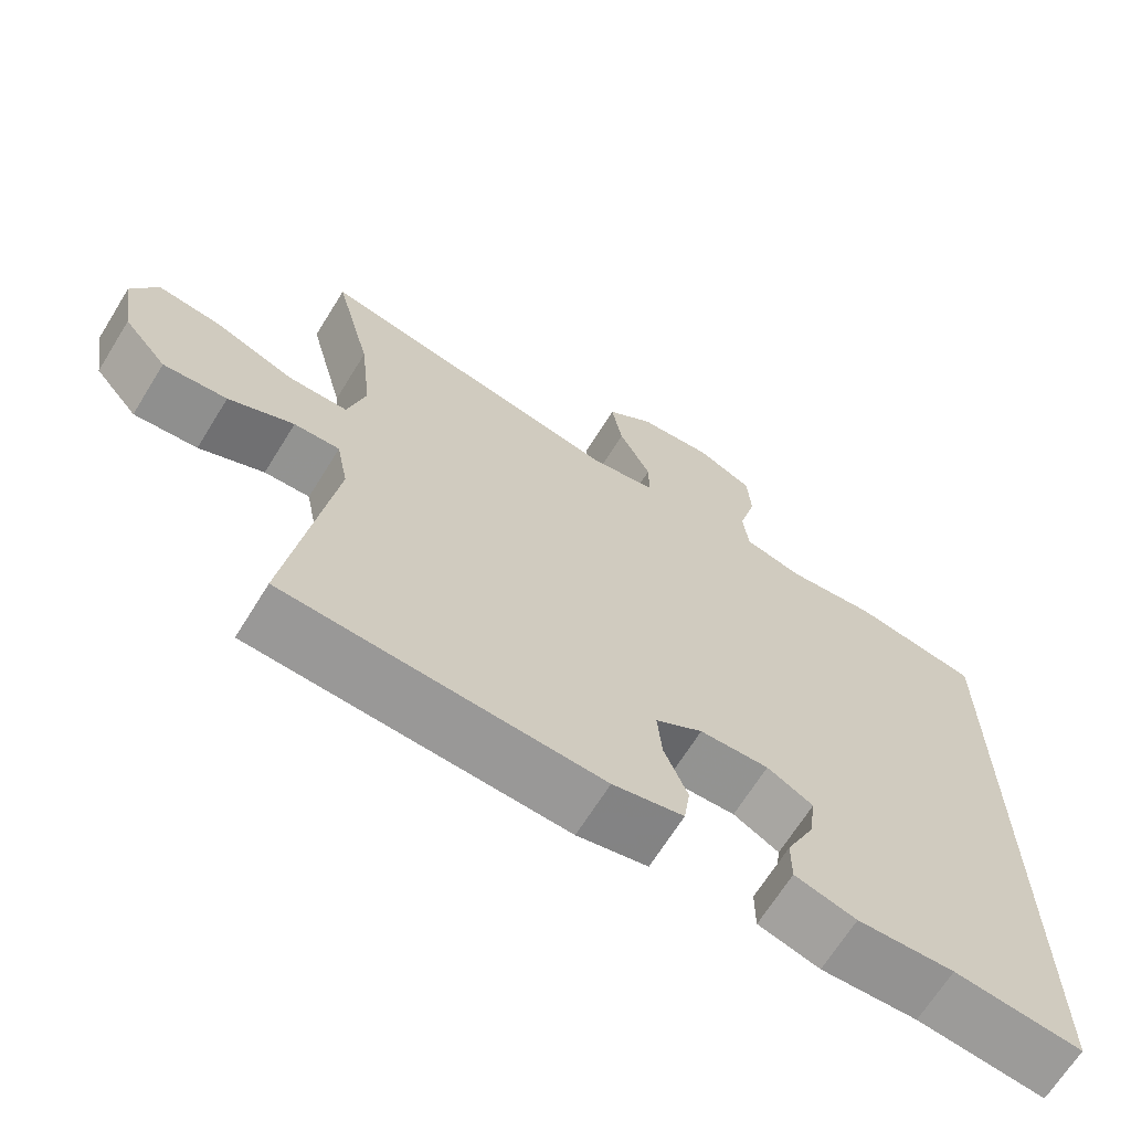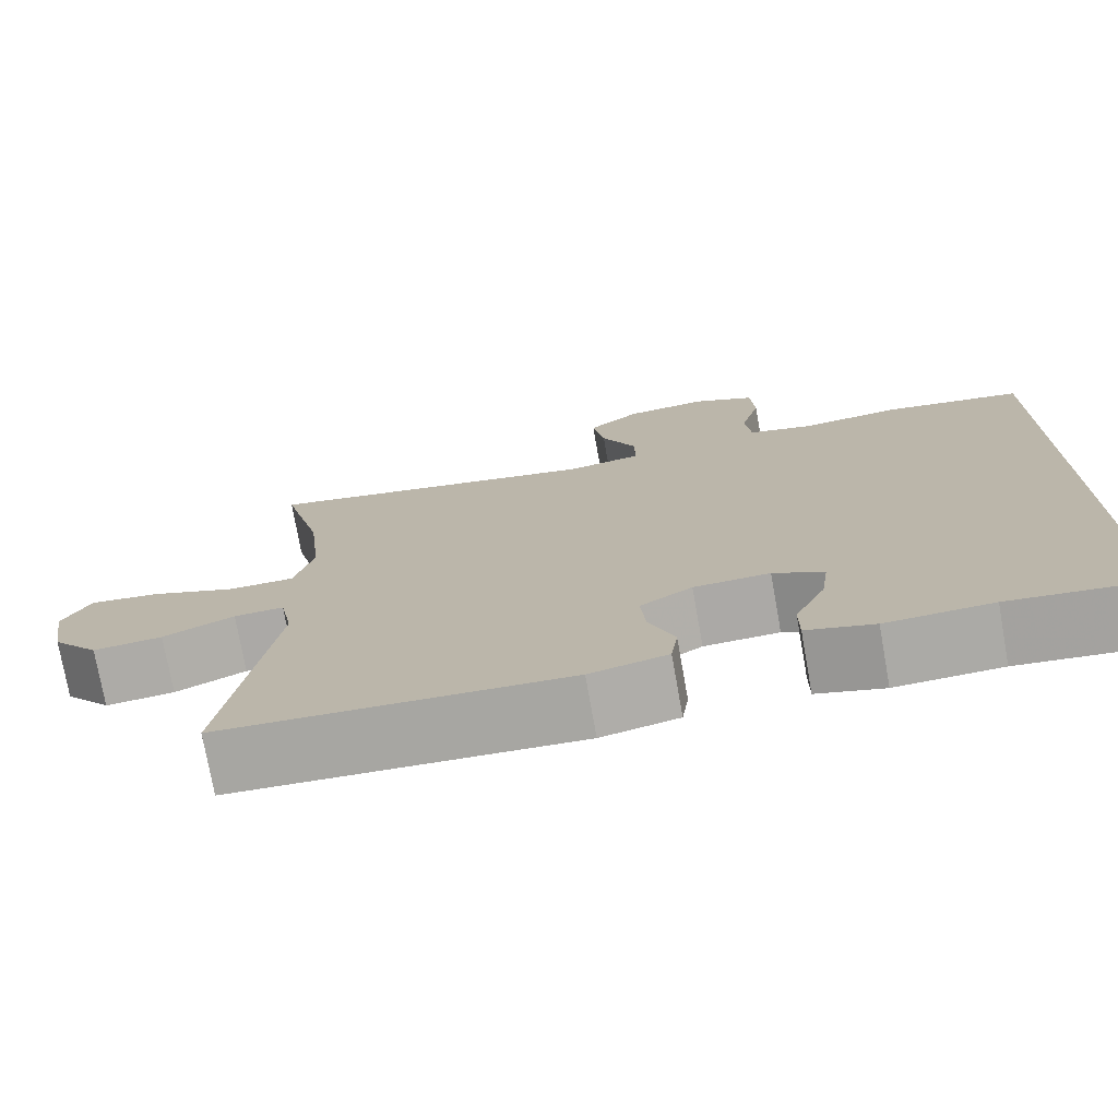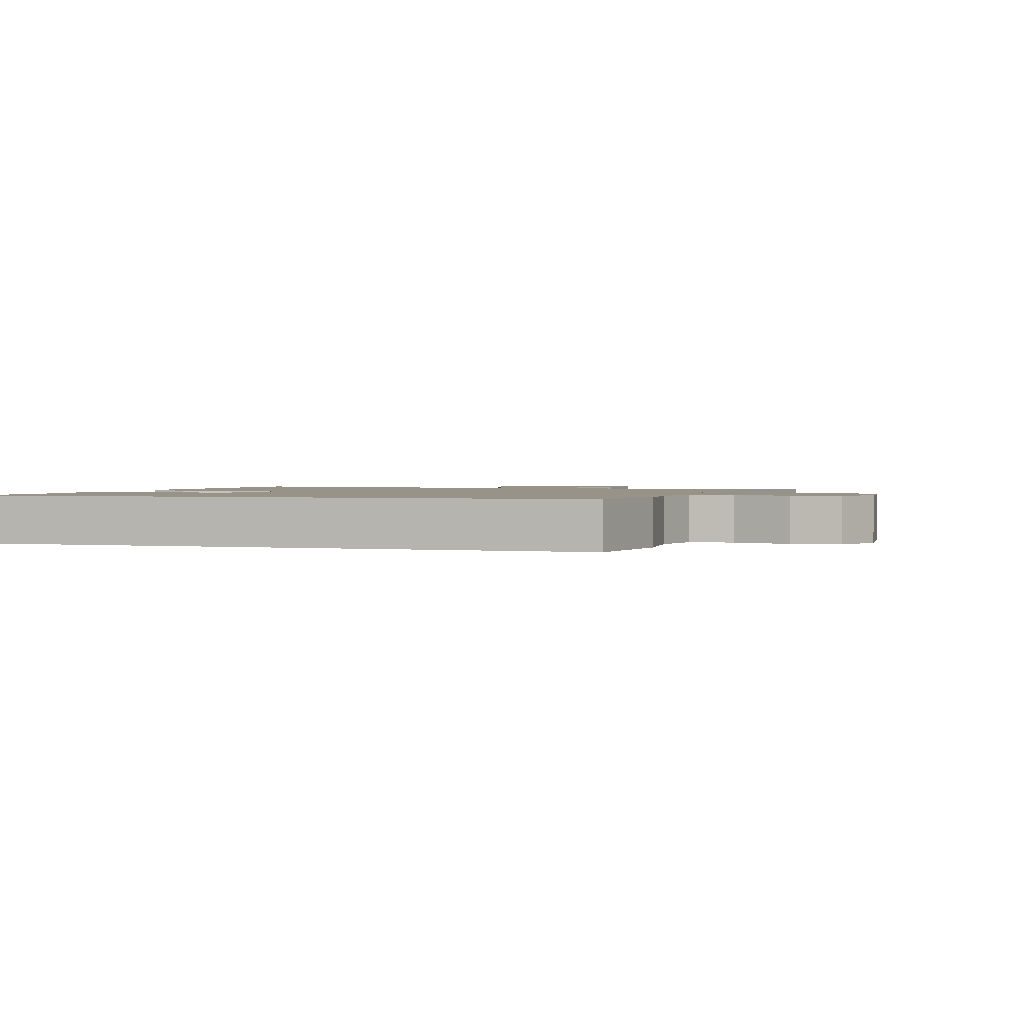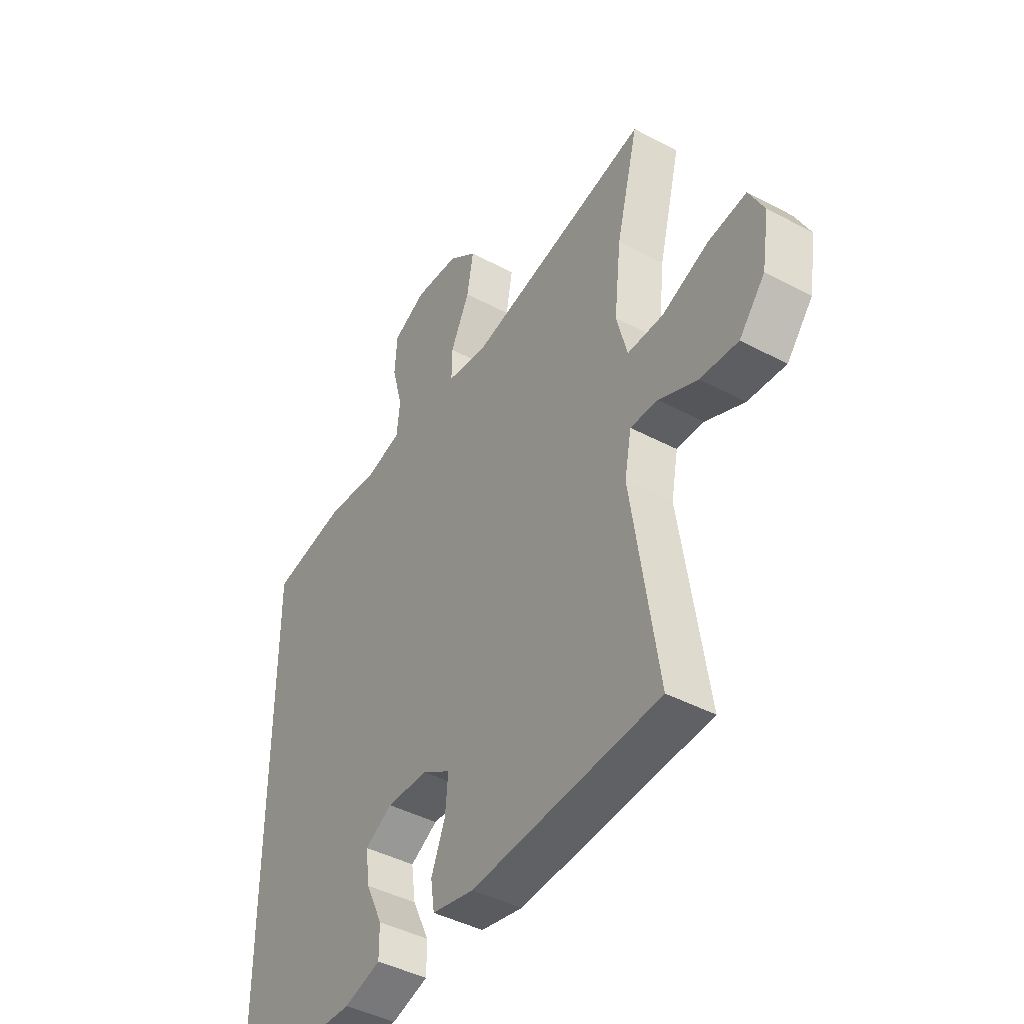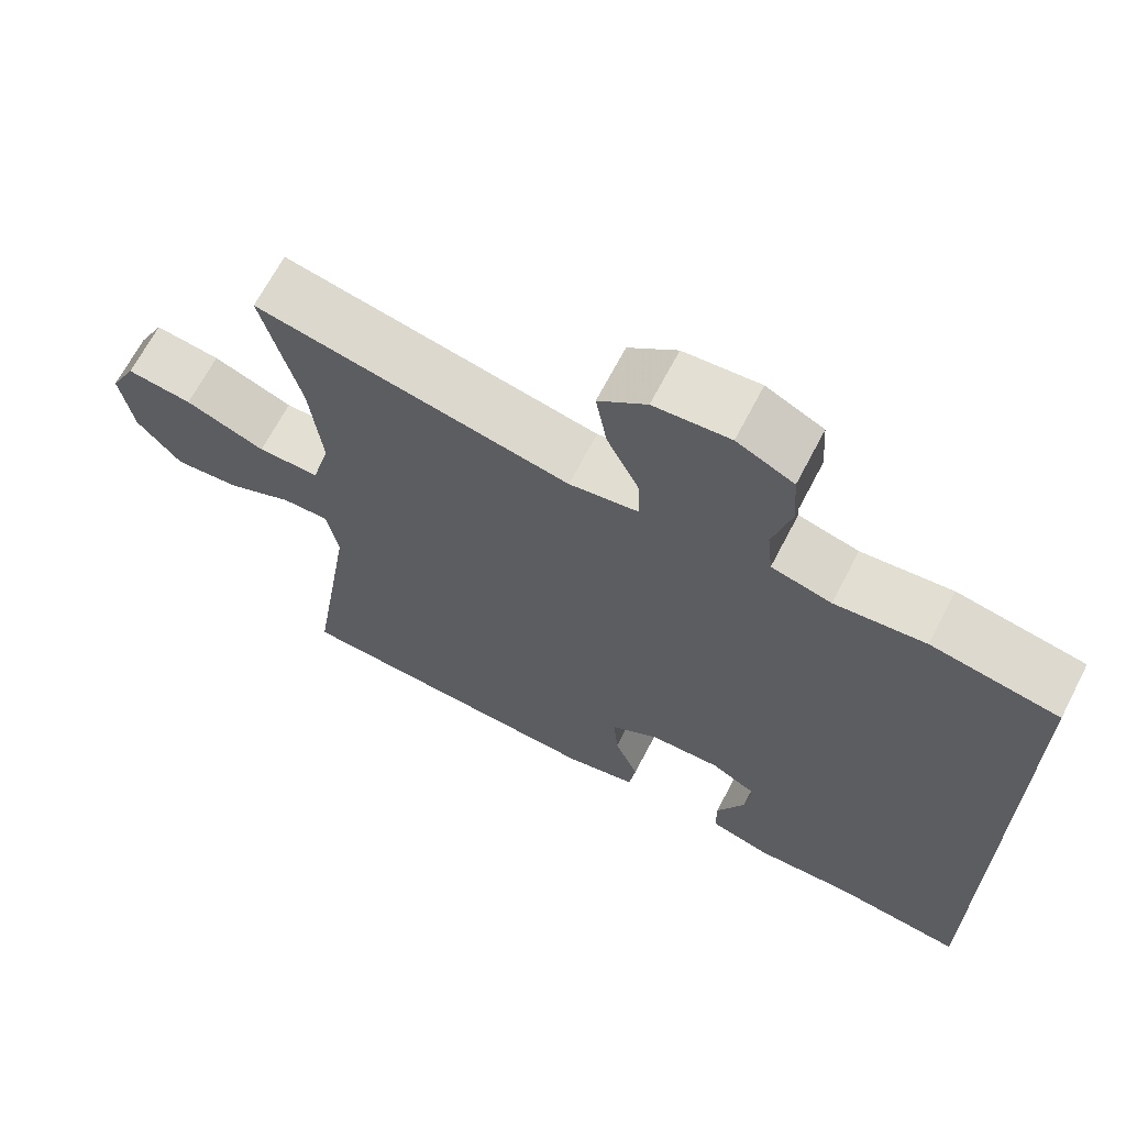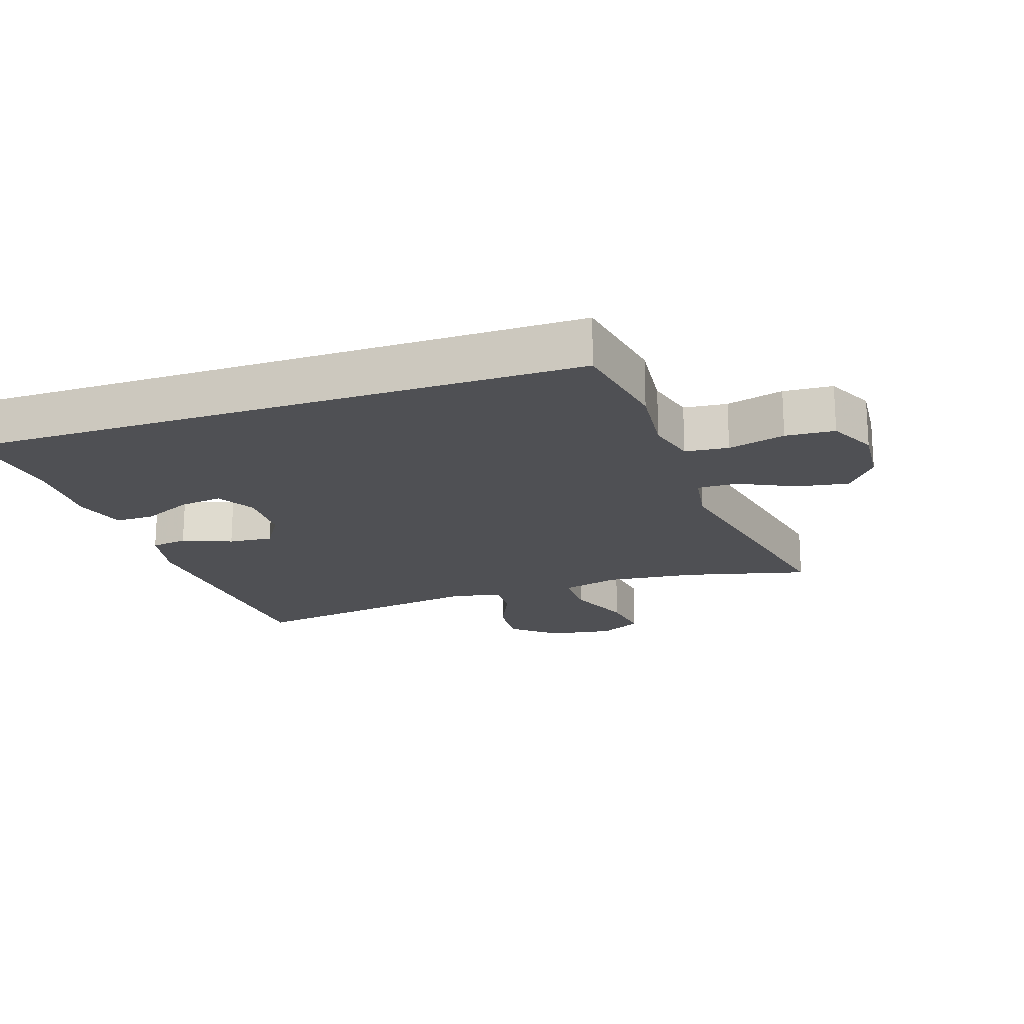
<metadata>
{"format":"obj","ext":"obj","renderer":"f3d","projection":"perspective","resolution":1024,"background":"white","views":[{"elev":-67.4,"azim":148.2,"up":"+Z"},{"elev":-75.1,"azim":-169.9,"up":"+Z"},{"elev":1.5,"azim":-72.4,"up":"+Y"},{"elev":-43.3,"azim":57.8,"up":"+Z"},{"elev":67.1,"azim":-152.6,"up":"+Z"},{"elev":-19.1,"azim":-71.4,"up":"+Y"}]}
</metadata>
<code>
v 0.5 0.07 0.5
v 0.452 0.07 0.31
v 0.437 0.07 0.173
v 0.46 0.07 0.085
v 0.538 0.07 0.085
v 0.639 0.07 0.125
v 0.722 0.07 0.136
v 0.755 0.07 0.071
v 0.739 0.07 -0.028
v 0.683 0.07 -0.095
v 0.601 0.07 -0.088
v 0.517 0.07 -0.05
v 0.458 0.07 -0.048
v 0.443 0.07 -0.126
v 0.5 0.07 -0.5
v 0.094 0.07 -0.523
v 0.003 0.07 -0.503
v -0.005 0.07 -0.447
v 0.025 0.07 -0.372
v 0.031 0.07 -0.304
v -0.03 0.07 -0.266
v -0.119 0.07 -0.263
v -0.178 0.07 -0.296
v -0.169 0.07 -0.362
v -0.133 0.07 -0.439
v -0.133 0.07 -0.498
v -0.212 0.07 -0.521
v -0.336 0.07 -0.516
v -0.5 0.07 -0.535
v -0.5 0.07 0.415
v -0.338 0.07 0.444
v -0.223 0.07 0.432
v -0.147 0.07 0.452
v -0.14 0.07 0.518
v -0.163 0.07 0.605
v -0.158 0.07 0.68
v -0.086 0.07 0.715
v 0.01 0.07 0.707
v 0.071 0.07 0.659
v 0.057 0.07 0.579
v 0.016 0.07 0.494
v 0.015 0.07 0.433
v 0.102 0.07 0.419
v 0.5 0 0.5
v 0.452 0 0.31
v 0.437 0 0.173
v 0.46 0 0.085
v 0.538 0 0.085
v 0.639 0 0.125
v 0.722 0 0.136
v 0.755 0 0.071
v 0.739 0 -0.028
v 0.683 0 -0.095
v 0.601 0 -0.088
v 0.517 0 -0.05
v 0.458 0 -0.048
v 0.443 0 -0.126
v 0.5 0 -0.5
v 0.094 0 -0.523
v 0.003 0 -0.503
v -0.005 0 -0.447
v 0.025 0 -0.372
v 0.031 0 -0.304
v -0.03 0 -0.266
v -0.119 0 -0.263
v -0.178 0 -0.296
v -0.169 0 -0.362
v -0.133 0 -0.439
v -0.133 0 -0.498
v -0.212 0 -0.521
v -0.336 0 -0.516
v -0.5 0 -0.535
v -0.5 0 0.415
v -0.338 0 0.444
v -0.223 0 0.432
v -0.147 0 0.452
v -0.14 0 0.518
v -0.163 0 0.605
v -0.158 0 0.68
v -0.086 0 0.715
v 0.01 0 0.707
v 0.071 0 0.659
v 0.057 0 0.579
v 0.016 0 0.494
v 0.015 0 0.433
v 0.102 0 0.419
f 39 40 41
f 38 39 41
f 37 38 41
f 36 37 41
f 35 36 41
f 34 35 41
f 33 34 41 42
f 32 33 42 43
f 30 31 32
f 29 30 32
f 28 29 32
f 26 27 28
f 25 26 28
f 24 25 28
f 23 24 28
f 23 28 32 43
f 17 18 19
f 16 17 19
f 15 16 19
f 14 15 19
f 13 14 19 20
f 10 11 12
f 9 10 12
f 8 9 12
f 7 8 12
f 6 7 12
f 5 6 12
f 4 5 12 13
f 13 20 21
f 4 13 21
f 3 4 21
f 43 1 2
f 23 43 2
f 22 23 2
f 2 3 21 22
f 84 83 82
f 84 82 81
f 84 81 80
f 84 80 79
f 84 79 78
f 84 78 77
f 85 84 77 76
f 86 85 76 75
f 75 74 73
f 75 73 72
f 75 72 71
f 71 70 69
f 71 69 68
f 71 68 67
f 71 67 66
f 86 75 71 66
f 62 61 60
f 62 60 59
f 62 59 58
f 62 58 57
f 63 62 57 56
f 55 54 53
f 55 53 52
f 55 52 51
f 55 51 50
f 55 50 49
f 55 49 48
f 56 55 48 47
f 64 63 56
f 64 56 47
f 64 47 46
f 45 44 86
f 45 86 66
f 45 66 65
f 65 64 46 45
f 1 44 45 2
f 2 45 46 3
f 3 46 47 4
f 4 47 48 5
f 5 48 49 6
f 6 49 50 7
f 7 50 51 8
f 8 51 52 9
f 9 52 53 10
f 10 53 54 11
f 11 54 55 12
f 12 55 56 13
f 13 56 57 14
f 14 57 58 15
f 15 58 59 16
f 16 59 60 17
f 17 60 61 18
f 18 61 62 19
f 19 62 63 20
f 20 63 64 21
f 21 64 65 22
f 22 65 66 23
f 23 66 67 24
f 24 67 68 25
f 25 68 69 26
f 26 69 70 27
f 27 70 71 28
f 28 71 72 29
f 29 72 73 30
f 30 73 74 31
f 31 74 75 32
f 32 75 76 33
f 33 76 77 34
f 34 77 78 35
f 35 78 79 36
f 36 79 80 37
f 37 80 81 38
f 38 81 82 39
f 39 82 83 40
f 40 83 84 41
f 41 84 85 42
f 42 85 86 43
f 43 86 44 1

</code>
